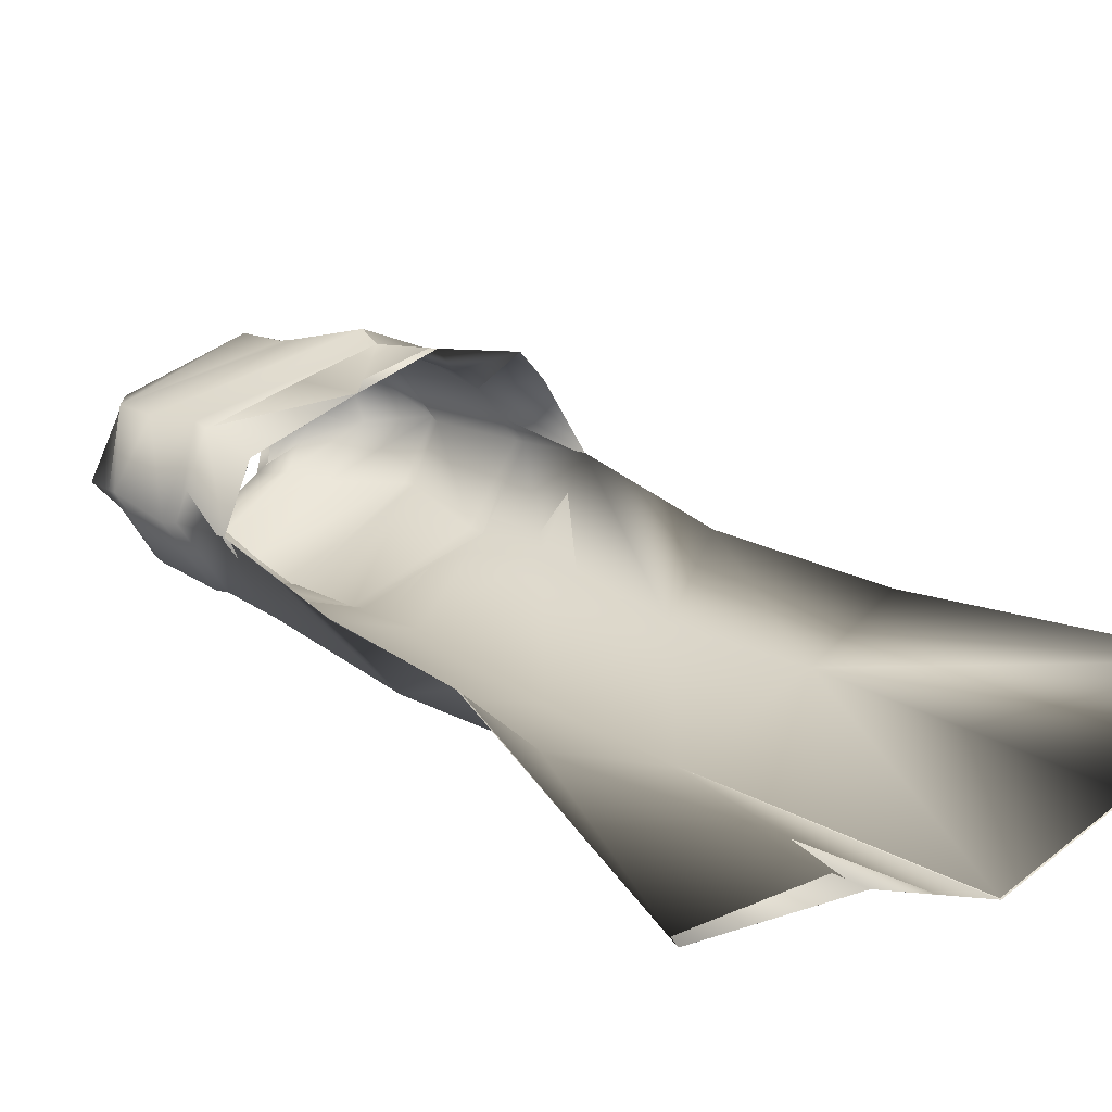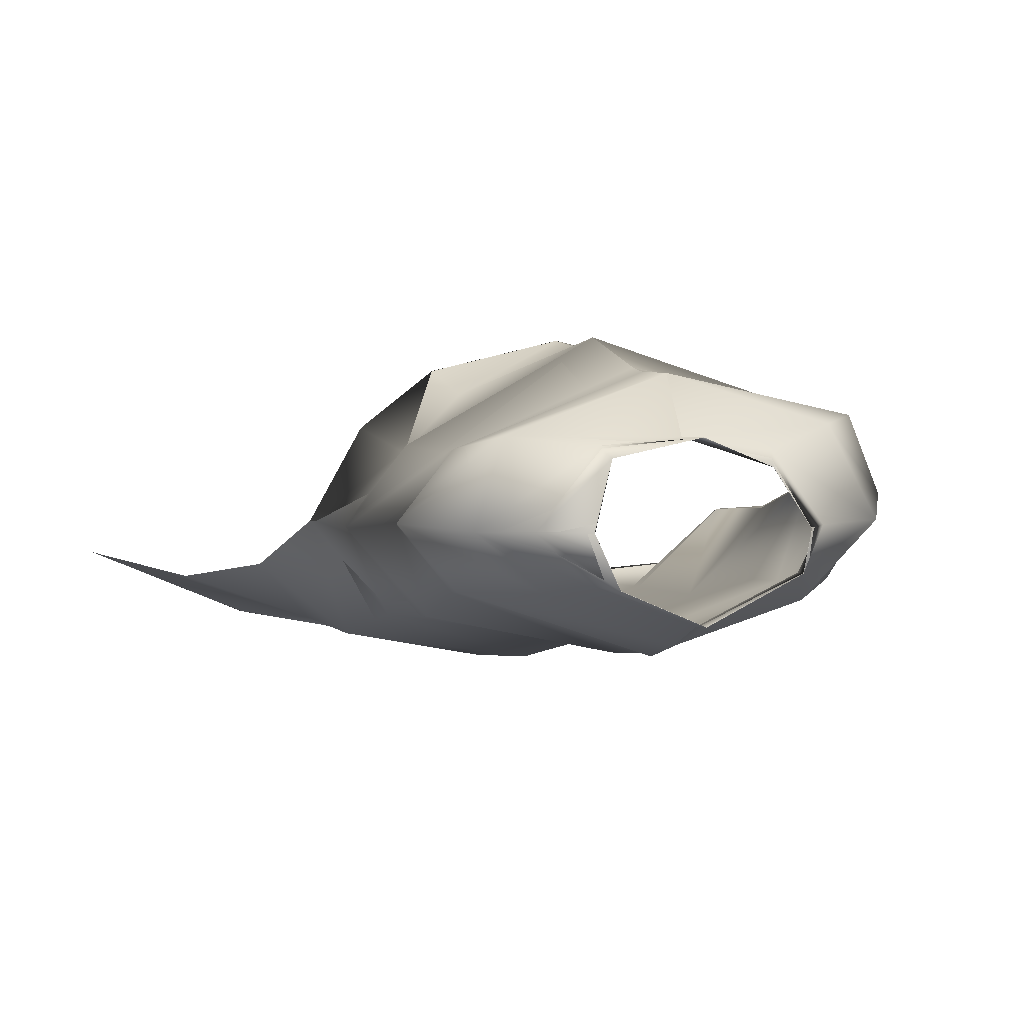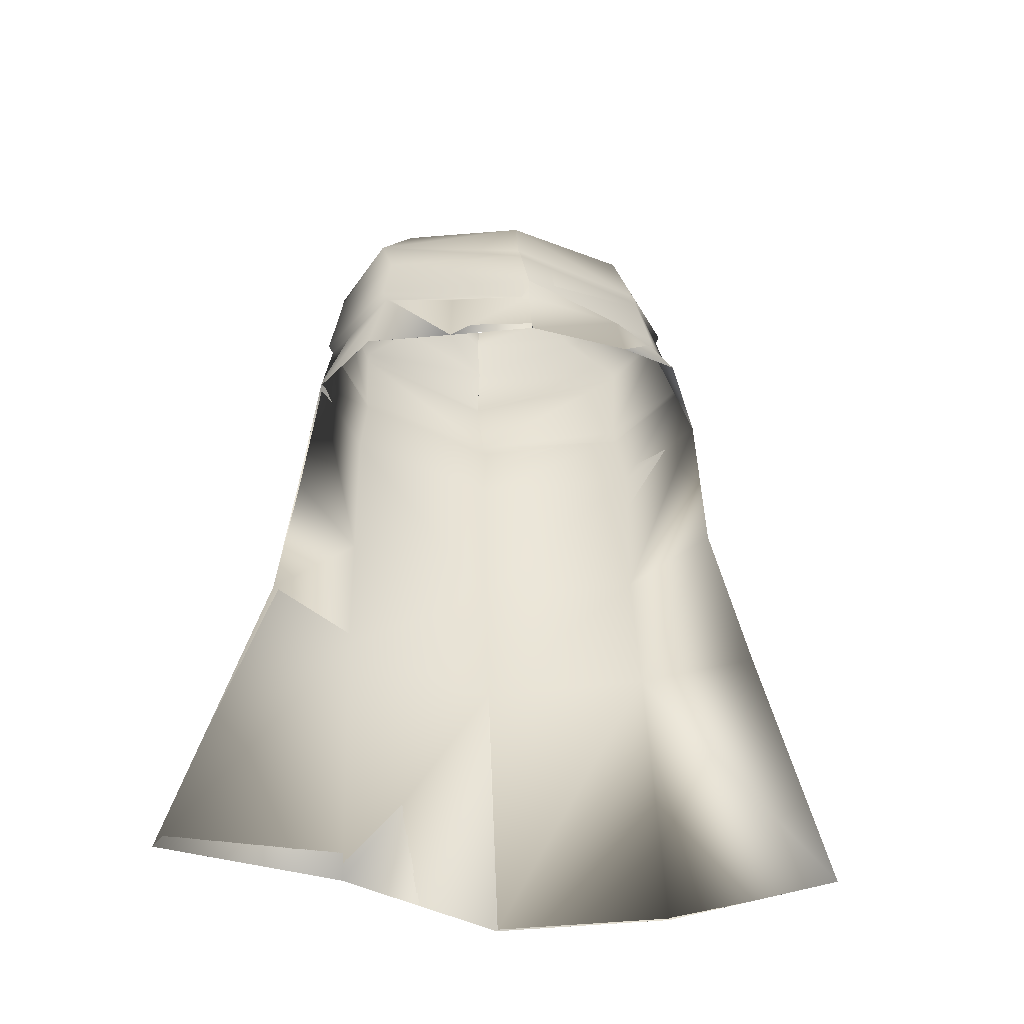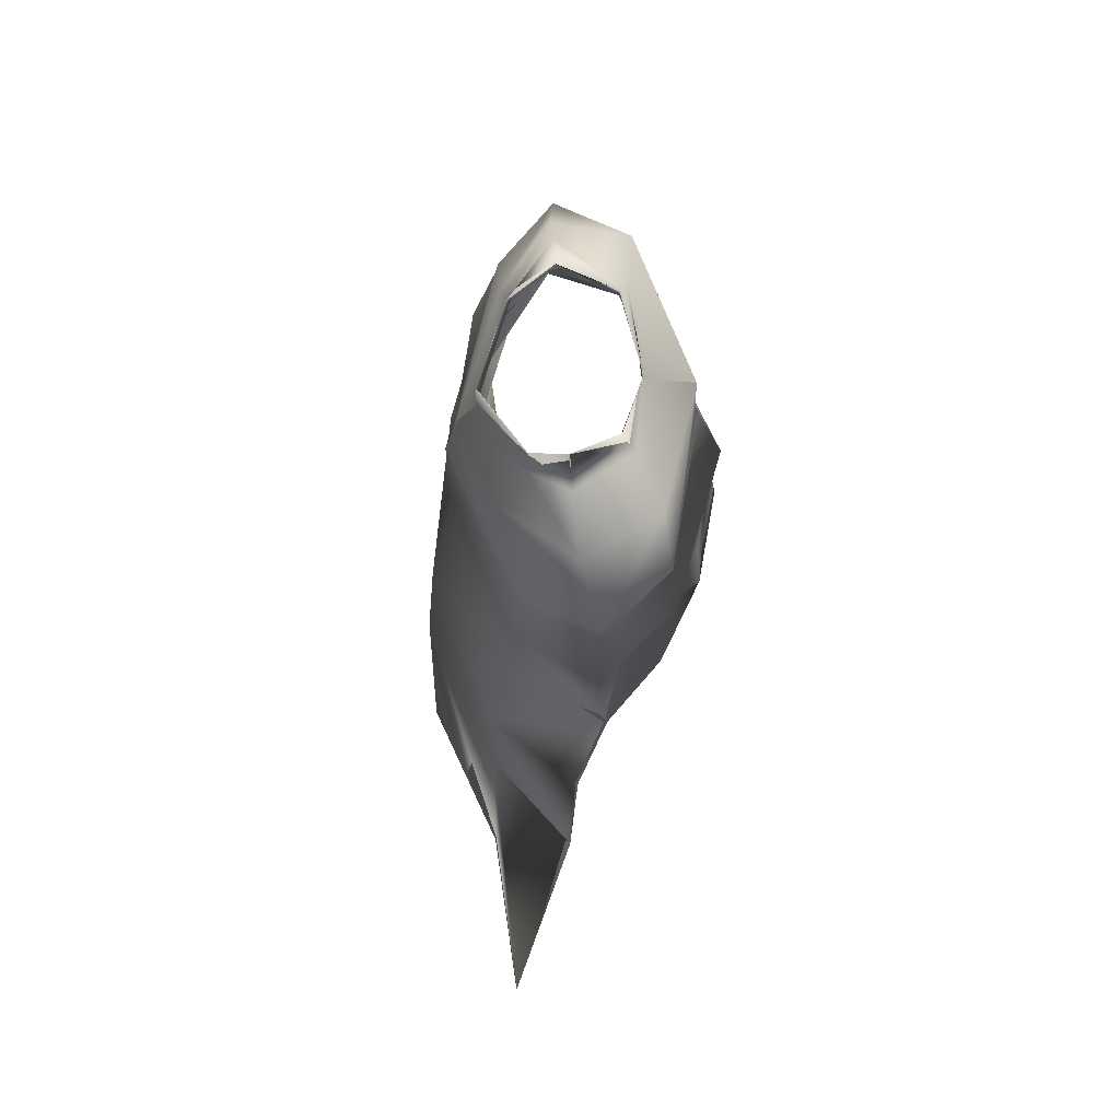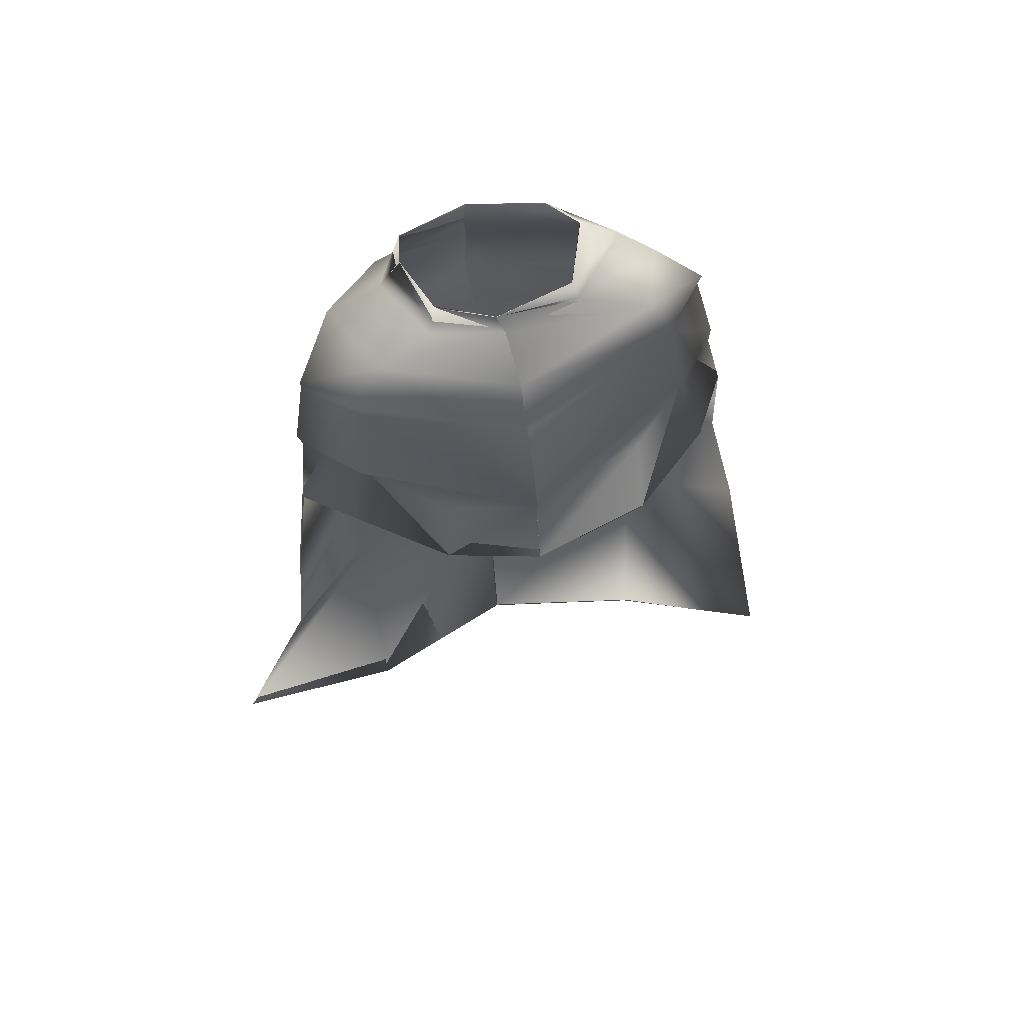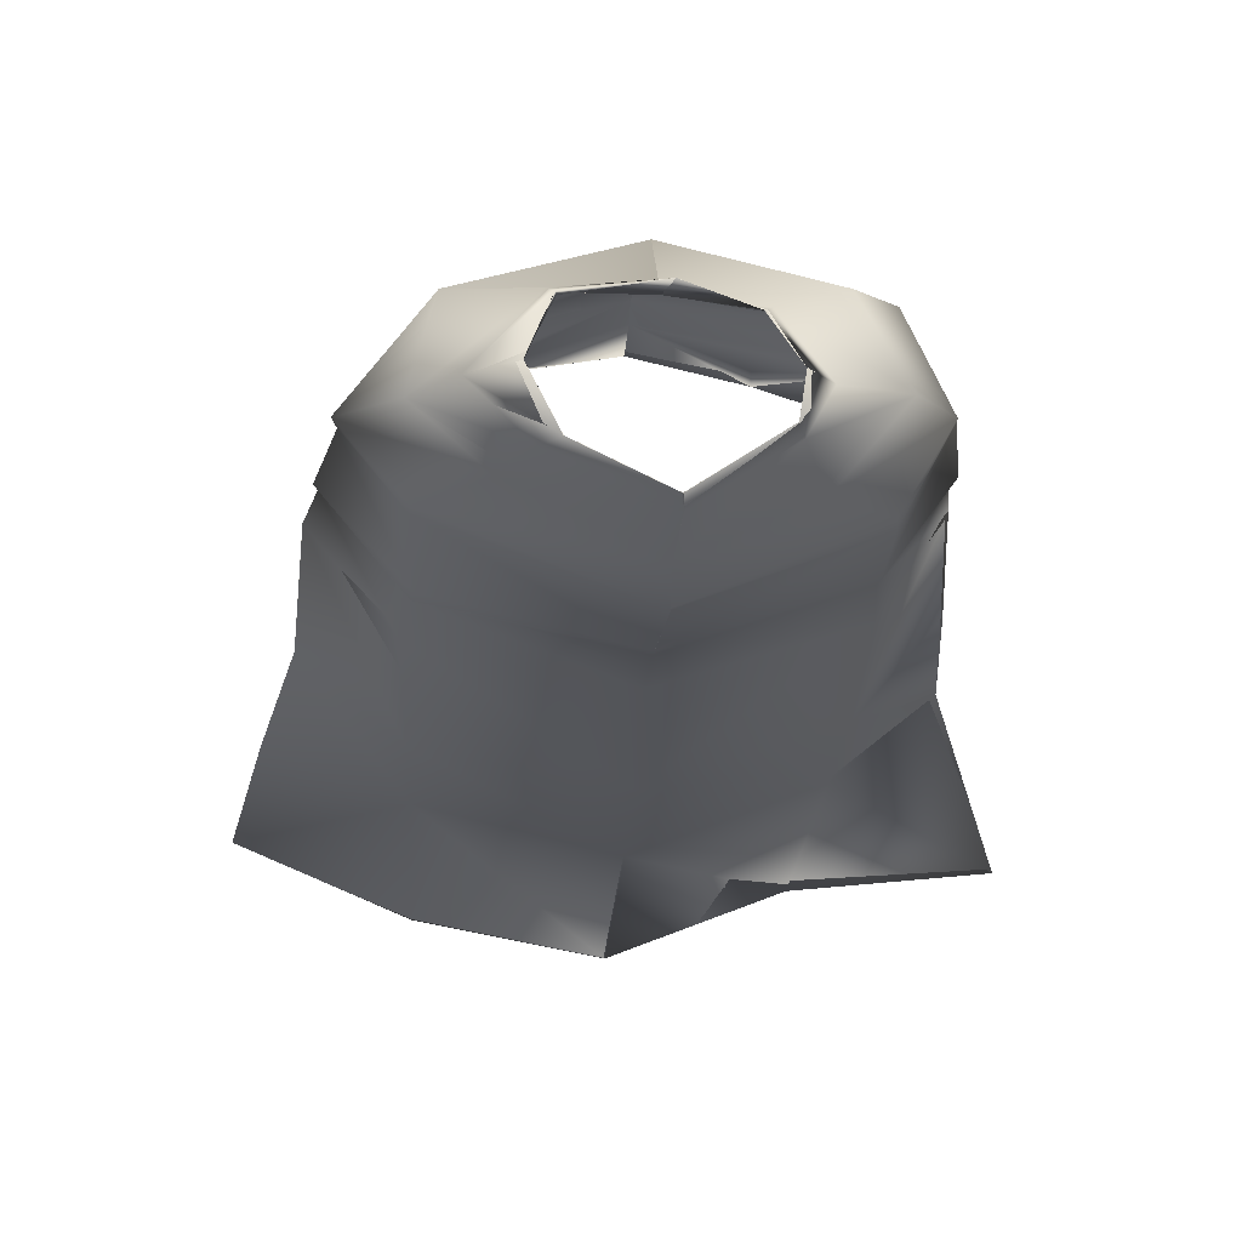
<metadata>
{"format":"obj","ext":"obj","renderer":"f3d","projection":"perspective","resolution":1024,"background":"white","views":[{"elev":18.7,"azim":-42.4,"up":"+Z"},{"elev":1.8,"azim":165.5,"up":"+Z"},{"elev":-50.9,"azim":-9.1,"up":"+Y"},{"elev":67.0,"azim":-93.3,"up":"+Y"},{"elev":58.0,"azim":-11.2,"up":"+Y"},{"elev":-18.8,"azim":179.3,"up":"+Z"}]}
</metadata>
<code>
o Capa_Stand_Cylinder.003
v 0.135 2.531 -0.1181
v 0.1018 2.585 -0.1261
v 0.2296 2.569 -0.03948
v 0.1521 2.617 -0.03714
v 0.1267 2.55 0.08907
v 0.1121 2.566 0.07146
v 0.189 2.473 -0.1363
v 0.3051 2.498 -0.03975
v 0.2627 2.511 0.1047
v 0.3009 2.369 -0.1374
v 0.4048 2.405 -0.02868
v 0.315 2.403 0.08449
v 0.3054 2.178 -0.1863
v 0.4435 2.199 -0.04184
v 0.3485 2.212 0.08903
v 0.336 2.003 -0.1955
v 0.472 2.032 -0.03612
v 0.3919 2.06 0.1169
v 0.3407 1.666 -0.2531
v 0.5071 1.72 -0.1231
v 0.3513 1.327 -0.2458
v 0.5918 1.351 -0.1635
v 0.2506 1.968 0.214
v 0.3213 2.383 0.07781
v 0.3978 2.382 -0.03453
v 0.305 2.347 -0.1384
v 0.3506 2.199 0.07841
v 0.4388 2.167 -0.03782
v 0.3116 2.143 -0.1894
v 0.2351 2.138 0.1468
v 0.3831 0.6649 -0.2802
v 0.7053 0.6969 -0.1468
v 0.1365 2.533 -0.1213
v 0.102 2.586 -0.1266
v 0.2285 2.569 -0.03664
v 0.1513 2.617 -0.03906
v 0.1259 2.545 0.09001
v 0.1137 2.58 0.07136
v 0.1886 2.471 -0.1345
v 0.3049 2.498 -0.0404
v 0.263 2.511 0.1045
v 0.3016 2.369 -0.1376
v 0.4046 2.405 -0.02909
v 0.315 2.403 0.08436
v 0.3058 2.179 -0.1891
v 0.4438 2.199 -0.04202
v 0.3478 2.212 0.0873
v 0.336 2.003 -0.1953
v 0.4719 2.032 -0.03633
v 0.3916 2.06 0.1166
v 0.3407 1.666 -0.2537
v 0.5069 1.72 -0.1233
v 0.3522 1.327 -0.2484
v 0.5918 1.351 -0.1636
v 0.2506 1.969 0.2139
v 0.3214 2.383 0.07808
v 0.3978 2.382 -0.03481
v 0.3051 2.347 -0.139
v 0.35 2.199 0.07754
v 0.4397 2.168 -0.038
v 0.3113 2.144 -0.1893
v 0.2436 2.141 0.1714
v 0.3831 0.6649 -0.2802
v 0.7052 0.6969 -0.1468
v -0.04882 2.488 -0.1888
v -0.04659 2.546 -0.1862
v -0.1994 2.529 -0.1052
v -0.1892 2.581 -0.1044
v -0.2397 2.528 -0.03087
v -0.1998 2.588 -0.03599
v -0.1623 2.506 0.08208
v -0.1499 2.555 0.05716
v -0.02104 2.5 0.1029
v -0.0389 2.553 0.1025
v -0.03704 2.409 -0.2253
v -0.2344 2.453 -0.1532
v -0.3473 2.483 -0.02662
v -0.2688 2.477 0.1235
v -0.009729 2.457 0.2019
v -0.03702 2.296 -0.2507
v -0.3358 2.303 -0.1286
v -0.4187 2.318 0.01036
v -0.3379 2.39 0.1378
v -0.003478 2.353 0.2057
v -0.01917 2.137 -0.2573
v -0.3304 2.124 -0.1486
v -0.441 2.121 0.004505
v -0.3283 2.173 0.1521
v 0.01212 2.126 0.2678
v -0.009112 1.954 -0.254
v -0.3374 1.944 -0.1499
v -0.45 1.927 0.02487
v -0.3524 1.981 0.1318
v 0.01854 1.924 0.2689
v -0.001991 1.626 -0.3066
v -0.3271 1.618 -0.1969
v -0.4734 1.619 -0.03041
v 0.01062 1.31 -0.3298
v -0.3189 1.286 -0.2003
v -0.4989 1.274 -0.04614
v -0.1675 1.917 0.224
v -0.0379 2.279 -0.2476
v -0.3114 2.336 0.1254
v -0.4188 2.298 0.01158
v -0.3377 2.275 -0.1337
v 0.0013 2.319 0.2135
v -0.01689 2.104 -0.2526
v 0.01418 2.089 0.2461
v -0.3178 2.156 0.14
v -0.4289 2.095 0.00727
v -0.3265 2.094 -0.1446
v -0.1599 2.054 0.1892
v 0.03727 0.6437 -0.3453
v -0.2912 0.6206 -0.2143
v -0.6662 0.6276 -0.1815
v -0.04892 2.488 -0.189
v -0.0454 2.545 -0.1861
v -0.2 2.531 -0.1073
v -0.189 2.58 -0.1044
v -0.2409 2.528 -0.03179
v -0.1996 2.588 -0.03585
v -0.1632 2.508 0.08276
v -0.1509 2.551 0.05715
v -0.02086 2.5 0.1036
v -0.039 2.552 0.103
v -0.03746 2.409 -0.225
v -0.2334 2.454 -0.1528
v -0.3472 2.483 -0.02545
v -0.2686 2.477 0.1231
v -0.01008 2.457 0.2001
v -0.03689 2.296 -0.2509
v -0.3356 2.303 -0.1284
v -0.4188 2.318 0.009755
v -0.3378 2.39 0.1374
v -0.003538 2.353 0.2056
v -0.01933 2.136 -0.2574
v -0.3307 2.124 -0.1492
v -0.4419 2.122 0.00314
v -0.3276 2.173 0.1496
v 0.01207 2.126 0.2677
v -0.009262 1.955 -0.2537
v -0.3376 1.944 -0.1501
v -0.4499 1.927 0.02486
v -0.3522 1.981 0.1316
v 0.01843 1.924 0.2688
v -0.002009 1.626 -0.3067
v -0.3285 1.618 -0.1995
v -0.4734 1.619 -0.03031
v 0.01066 1.31 -0.3297
v -0.3187 1.286 -0.2
v -0.4989 1.274 -0.04618
v -0.1676 1.917 0.2239
v -0.0379 2.279 -0.2476
v -0.3115 2.336 0.1253
v -0.4193 2.299 0.01113
v -0.3383 2.276 -0.1331
v 0.001197 2.319 0.2134
v -0.01703 2.104 -0.2528
v 0.0143 2.089 0.2463
v -0.3181 2.156 0.138
v -0.4306 2.096 0.005722
v -0.327 2.094 -0.1457
v -0.1652 2.082 0.2124
v 0.03728 0.6437 -0.3453
v -0.2912 0.6206 -0.2144
v -0.6662 0.6276 -0.1815
f 65 1 66
f 1 3 2
f 3 5 6
f 5 73 74
f 5 9 73
f 3 8 5
f 1 7 8
f 65 75 7
f 9 12 79
f 8 11 9
f 7 10 11
f 75 80 10
f 24 15 89
f 25 14 24
f 26 13 25
f 102 85 26
f 30 23 94
f 28 17 27
f 29 16 28
f 107 90 29
f 16 19 17
f 90 95 16
f 19 21 20
f 95 98 19
f 27 18 23
f 11 25 12
f 10 26 11
f 80 102 10
f 12 24 84
f 14 28 15
f 13 29 14
f 85 107 29
f 89 30 108
f 22 21 32
f 21 98 113
f 116 117 33
f 33 34 35
f 35 36 38
f 37 38 125
f 37 124 41
f 35 37 40
f 33 35 40
f 116 33 39
f 41 130 44
f 40 41 43
f 39 40 43
f 126 39 42
f 56 157 140
f 57 56 46
f 58 57 45
f 153 58 136
f 62 159 145
f 60 59 49
f 61 60 48
f 158 61 141
f 48 49 51
f 141 48 146
f 51 52 53
f 146 51 149
f 59 62 55
f 43 44 57
f 42 43 58
f 131 42 153
f 44 135 56
f 46 47 60
f 45 46 61
f 136 45 61
f 140 159 62
f 54 64 53
f 53 63 164
f 6 74 38
f 94 23 145
f 32 31 63
f 2 4 36
f 66 2 34
f 4 6 38
f 18 17 49
f 17 20 52
f 22 32 54
f 31 113 164
f 23 18 50
f 20 22 52
f 65 66 68
f 67 68 69
f 69 70 71
f 71 72 73
f 71 73 78
f 69 71 77
f 67 69 77
f 65 67 75
f 78 79 83
f 77 78 82
f 76 77 82
f 75 76 81
f 103 106 89
f 104 103 87
f 105 104 86
f 102 105 85
f 112 108 101
f 110 109 92
f 111 110 92
f 107 111 91
f 91 92 96
f 90 91 95
f 96 97 100
f 95 96 99
f 109 112 101
f 82 83 104
f 81 82 105
f 80 81 105
f 83 84 106
f 87 88 110
f 86 87 111
f 85 86 107
f 109 108 112
f 100 115 99
f 99 114 98
f 116 118 119
f 118 120 119
f 120 122 121
f 122 124 123
f 122 129 124
f 120 128 122
f 118 127 128
f 116 126 118
f 129 134 130
f 128 133 129
f 127 132 133
f 126 131 132
f 154 139 140
f 155 138 154
f 156 137 155
f 153 136 156
f 163 152 159
f 161 143 160
f 162 142 143
f 158 141 142
f 142 147 143
f 141 146 142
f 147 150 151
f 146 149 150
f 160 144 152
f 133 155 134
f 132 156 133
f 131 153 156
f 134 154 157
f 138 161 139
f 137 162 138
f 136 158 137
f 160 163 159
f 151 150 166
f 150 149 165
f 72 123 74
f 89 140 159
f 94 145 152
f 73 124 130
f 115 166 165
f 102 153 80
f 68 119 121
f 79 130 135
f 106 157 89
f 66 117 68
f 74 125 124
f 85 136 102
f 113 164 149
f 70 121 72
f 93 144 92
f 92 143 97
f 100 151 115
f 75 126 116
f 114 165 164
f 108 159 94
f 101 152 144
f 80 131 126
f 97 148 100
f 65 116 117
f 84 135 106
f 1 2 66
f 3 4 2
f 4 3 6
f 6 5 74
f 9 79 73
f 8 9 5
f 3 1 8
f 1 65 7
f 12 84 79
f 11 12 9
f 8 7 11
f 7 75 10
f 106 24 89
f 14 15 24
f 13 14 25
f 85 13 26
f 108 30 94
f 17 18 27
f 16 17 28
f 90 16 29
f 19 20 17
f 95 19 16
f 21 22 20
f 98 21 19
f 30 27 23
f 25 24 12
f 26 25 11
f 102 26 10
f 24 106 84
f 28 27 15
f 29 28 14
f 13 85 29
f 15 27 89
f 27 30 89
f 21 31 32
f 31 21 113
f 117 34 33
f 34 36 35
f 37 35 38
f 124 37 125
f 124 130 41
f 37 41 40
f 39 33 40
f 126 116 39
f 130 135 44
f 41 44 43
f 42 39 43
f 131 126 42
f 47 56 140
f 56 47 46
f 57 46 45
f 58 45 136
f 55 62 145
f 59 50 49
f 60 49 48
f 61 48 141
f 49 52 51
f 48 51 146
f 52 54 53
f 51 53 149
f 50 59 55
f 44 56 57
f 43 57 58
f 42 58 153
f 135 157 56
f 47 59 60
f 46 60 61
f 158 136 61
f 47 140 59
f 140 62 59
f 64 63 53
f 149 53 164
f 74 125 38
f 23 55 145
f 64 32 63
f 34 2 36
f 117 66 34
f 36 4 38
f 50 18 49
f 49 17 52
f 32 64 54
f 63 31 164
f 55 23 50
f 22 54 52
f 67 65 68
f 68 70 69
f 70 72 71
f 72 74 73
f 73 79 78
f 71 78 77
f 76 67 77
f 67 76 75
f 79 84 83
f 78 83 82
f 81 76 82
f 80 75 81
f 88 103 89
f 103 88 87
f 104 87 86
f 105 86 85
f 108 94 101
f 109 93 92
f 91 111 92
f 90 107 91
f 92 97 96
f 91 96 95
f 99 96 100
f 98 95 99
f 93 109 101
f 83 103 104
f 82 104 105
f 102 80 105
f 103 83 106
f 88 109 110
f 87 110 111
f 86 111 107
f 88 89 108
f 109 88 108
f 115 114 99
f 114 113 98
f 117 116 119
f 120 121 119
f 122 123 121
f 124 125 123
f 129 130 124
f 128 129 122
f 120 118 128
f 126 127 118
f 134 135 130
f 133 134 129
f 128 127 133
f 127 126 132
f 157 154 140
f 138 139 154
f 137 138 155
f 136 137 156
f 152 145 159
f 143 144 160
f 161 162 143
f 162 158 142
f 147 148 143
f 146 147 142
f 148 147 151
f 147 146 150
f 163 160 152
f 155 154 134
f 156 155 133
f 132 131 156
f 135 134 157
f 161 160 139
f 162 161 138
f 158 162 137
f 139 160 159
f 140 139 159
f 150 165 166
f 149 164 165
f 123 125 74
f 108 89 159
f 101 94 152
f 79 73 130
f 114 115 165
f 153 131 80
f 70 68 121
f 84 79 135
f 157 140 89
f 117 119 68
f 73 74 124
f 136 153 102
f 98 113 149
f 121 123 72
f 144 143 92
f 143 148 97
f 151 166 115
f 65 75 116
f 113 114 164
f 159 145 94
f 93 101 144
f 75 80 126
f 148 151 100
f 66 65 117
f 135 157 106

</code>
